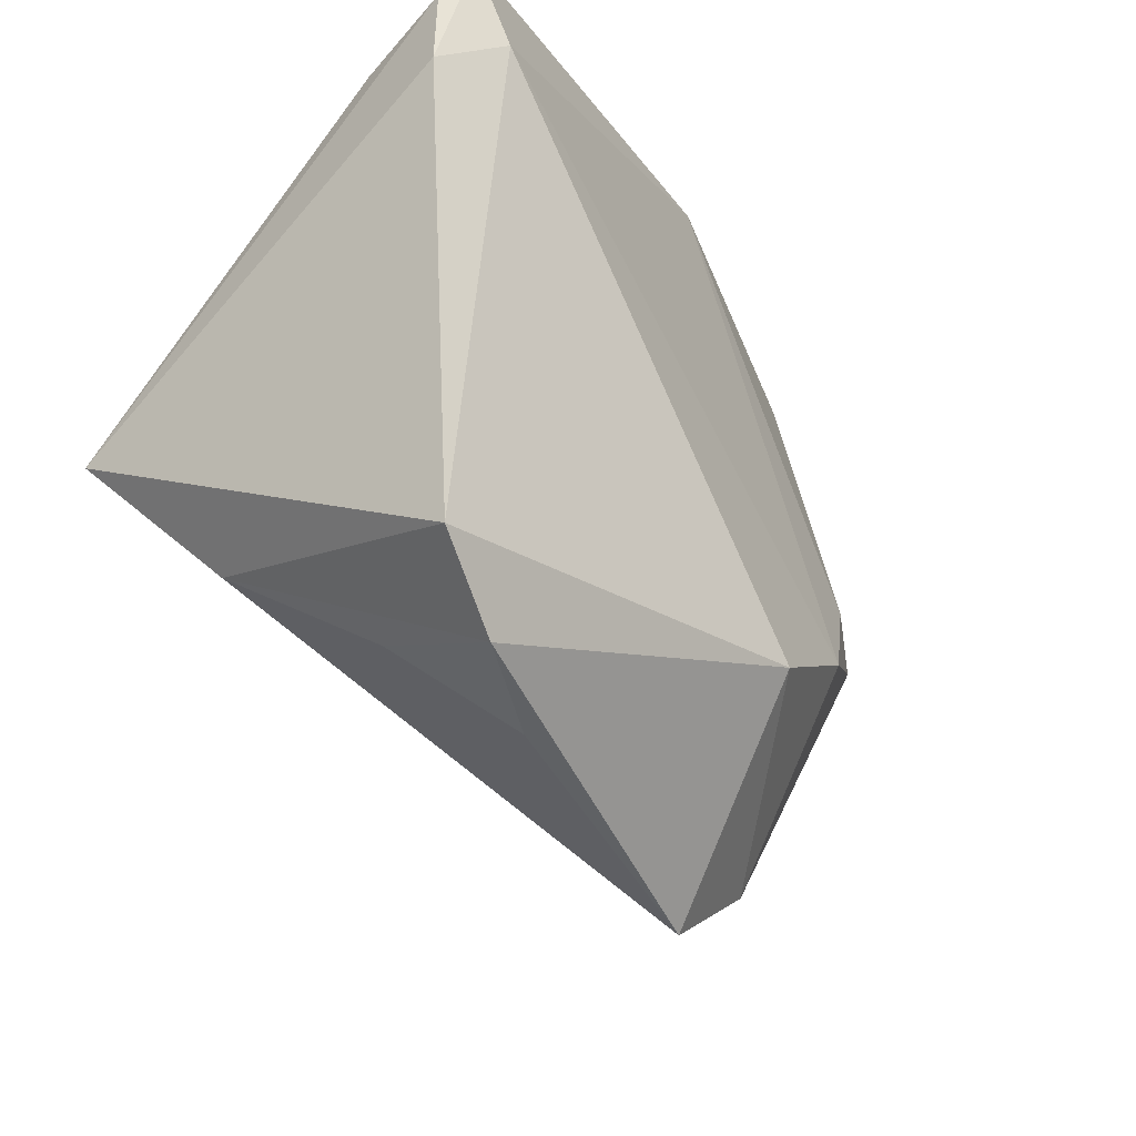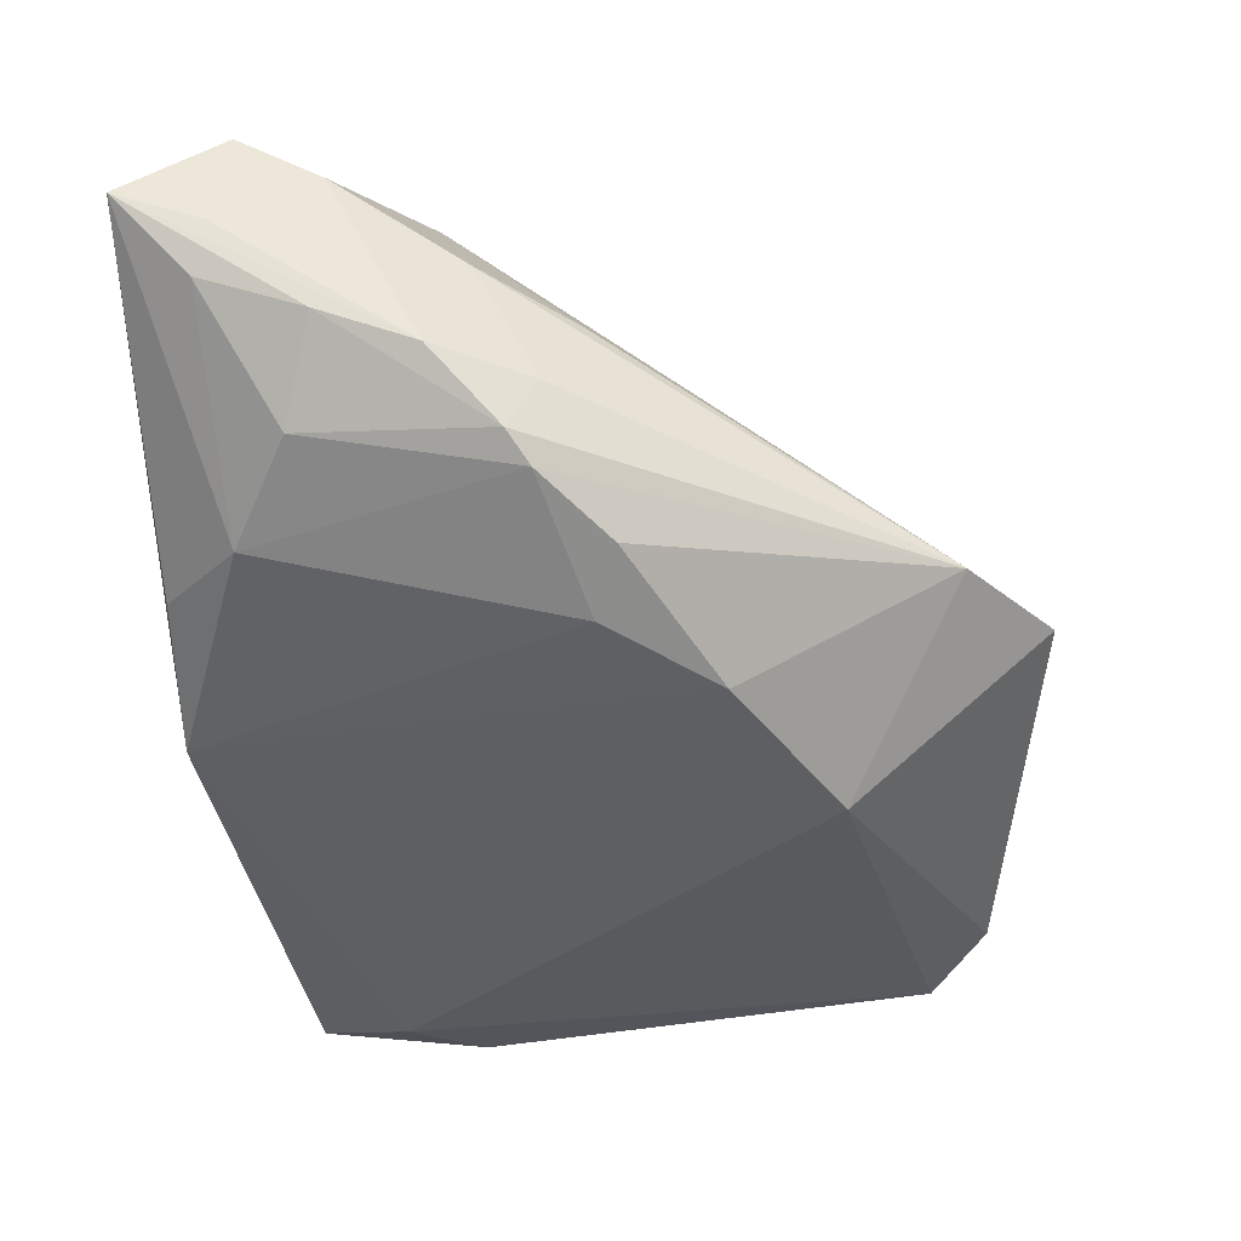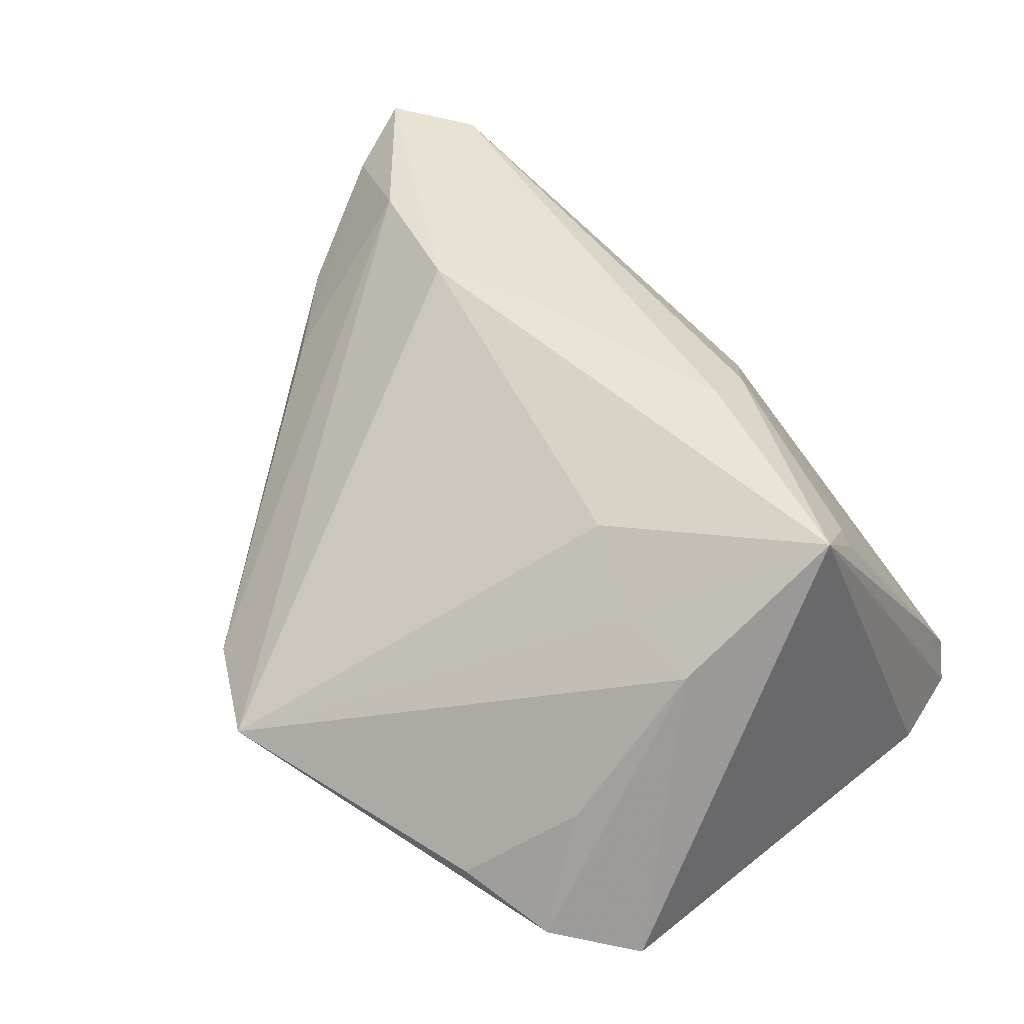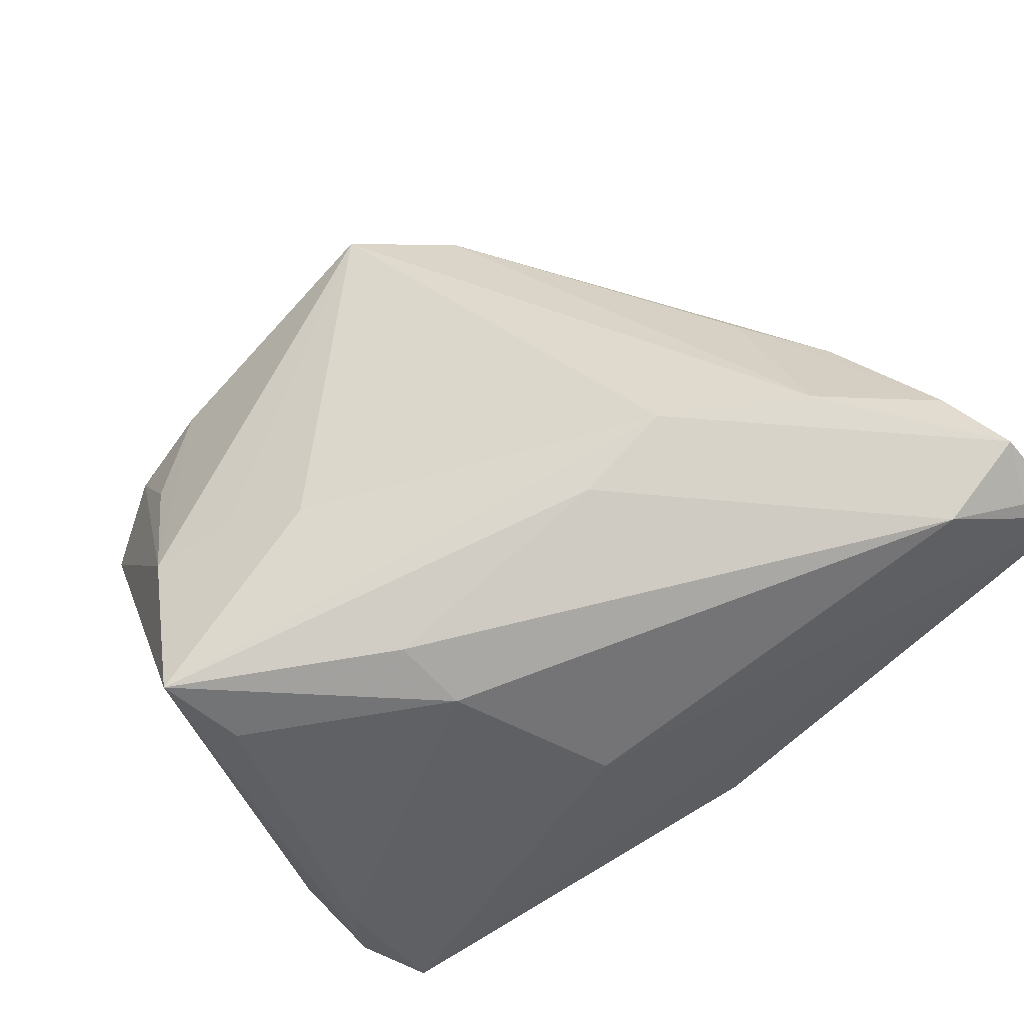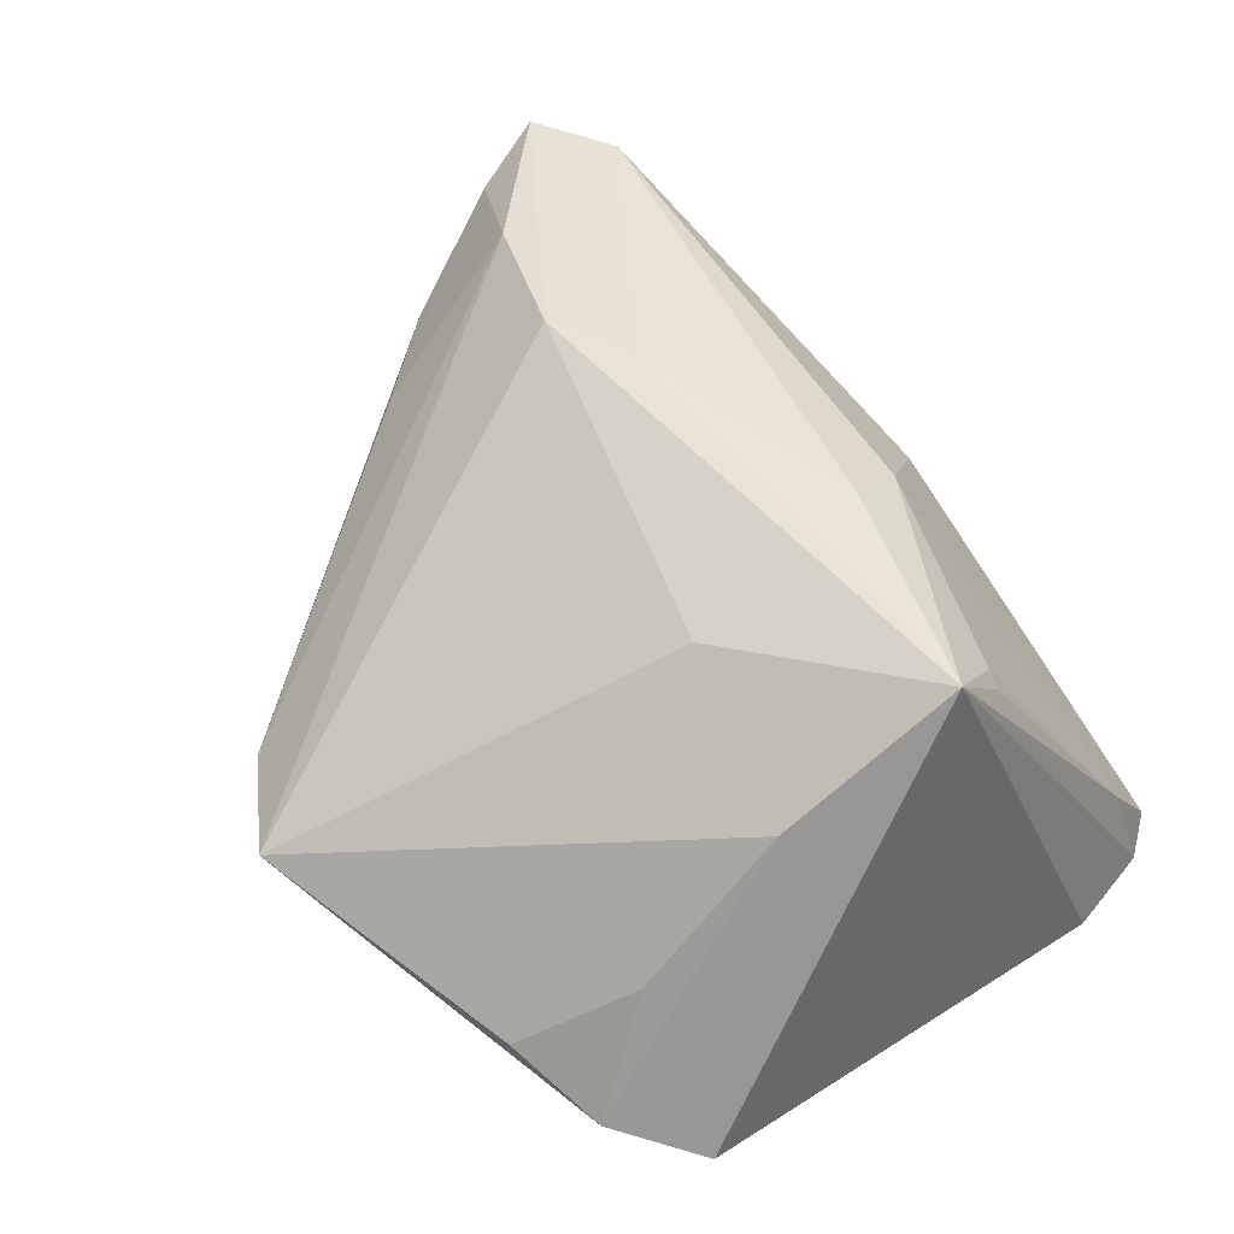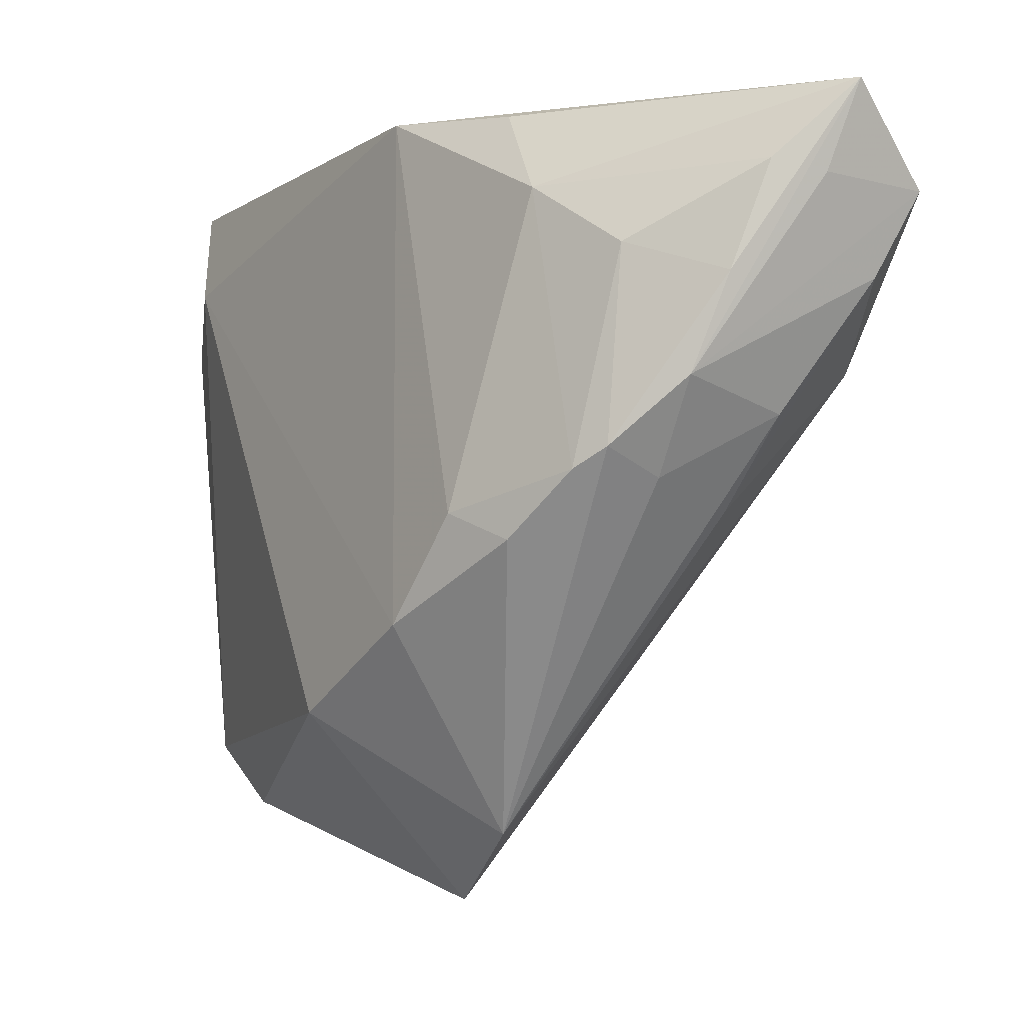
<metadata>
{"format":"obj","ext":"obj","renderer":"f3d","projection":"perspective","resolution":1024,"background":"white","views":[{"elev":-36.4,"azim":130.0,"up":"+Y"},{"elev":-34.1,"azim":-84.6,"up":"+Z"},{"elev":40.0,"azim":38.4,"up":"+Z"},{"elev":77.1,"azim":142.5,"up":"+Z"},{"elev":40.5,"azim":44.7,"up":"+Z"},{"elev":0.2,"azim":-111.6,"up":"+Y"}]}
</metadata>
<code>
v 0.02625 -0.01554 0.01046
v -0.004203 0.007109 0.02355
v -0.002585 0.03882 -0.01353
v -0.04352 0.03882 0.01614
v -0.01454 0.005314 0.02355
v 0.01958 -0.01081 0.01559
v 0.04156 -0.003363 0.01978
v -0.04103 0.03162 0.008514
v -0.04071 0.02153 0.004633
v -0.03988 0.02135 0.01969
v -0.0163 -0.01059 -0.01855
v 0.04227 0.02701 -0.02102
v 0.03492 -0.01691 0.008134
v 0.0306 -0.0328 -0.0181
v -0.03397 0.02441 -0.002897
v -0.03096 3.029e-05 0.00893
v 0.03853 -0.02727 -0.02042
v -0.02242 -3.176e-05 -0.01524
v -0.0158 0.03813 -0.006574
v -0.036 0.005976 -0.005142
v -0.03643 0.00897 0.01177
v -0.04251 0.03039 0.01331
v -0.0154 -0.03105 -0.007014
v -0.03507 0.00317 0.0002998
v 0.03865 0.03346 -0.02199
v 0.02986 -0.0273 -0.005905
v 0.02151 -0.03469 -0.01361
v -0.03146 0.0319 0.02355
v -0.02835 0.01317 0.02317
v -0.03963 0.0123 0.001266
v -0.00241 -0.01988 -0.02259
v 0.04002 0.004011 0.01374
v 0.04105 0.02419 -0.01188
v 0.0189 0.01549 0.01821
v 0.03872 0.004263 0.01508
v -0.0284 -0.002407 -0.0117
v 0.02024 0.008431 0.02124
v 0.01002 0.0292 0.008129
v -0.02438 0.03025 -0.007632
v -0.03379 0.003953 -0.007627
v 0.04352 0.01758 -0.02196
v 0.03575 0.02437 -0.02355
v -0.04131 0.02924 0.02352
v -0.00576 -0.03882 -0.007391
v -0.03937 0.03497 0.02014
f 41 7 17
f 38 25 4
f 4 25 3
f 12 41 25
f 7 41 12
f 33 12 25
f 7 12 33
f 25 38 33
f 25 41 42
f 42 41 17
f 42 3 25
f 11 3 42
f 7 35 34
f 34 33 38
f 35 33 34
f 4 3 19
f 39 19 3
f 4 19 39
f 31 23 11
f 31 44 23
f 11 42 31
f 31 42 17
f 32 35 7
f 7 33 32
f 32 33 35
f 23 44 29
f 15 39 40
f 40 20 15
f 23 20 40
f 15 20 9
f 14 31 17
f 44 31 14
f 17 7 13
f 13 14 17
f 26 14 13
f 5 29 44
f 18 40 39
f 18 3 11
f 18 39 3
f 8 9 4
f 15 9 8
f 4 39 8
f 8 39 15
f 44 14 27
f 27 14 26
f 27 13 44
f 26 13 27
f 1 13 7
f 44 13 1
f 7 5 6
f 6 5 44
f 6 1 7
f 44 1 6
f 28 38 4
f 4 45 28
f 28 34 38
f 36 18 11
f 40 18 36
f 11 23 36
f 23 40 36
f 23 29 16
f 29 10 16
f 30 9 20
f 30 22 4
f 4 9 30
f 7 34 37
f 34 28 37
f 43 28 45
f 43 45 4
f 43 10 29
f 4 22 43
f 29 5 43
f 5 28 43
f 22 30 43
f 43 30 10
f 24 20 23
f 24 30 20
f 2 28 5
f 2 37 28
f 2 5 7
f 7 37 2
f 10 30 21
f 30 24 21
f 21 16 10
f 23 16 21
f 21 24 23

</code>
